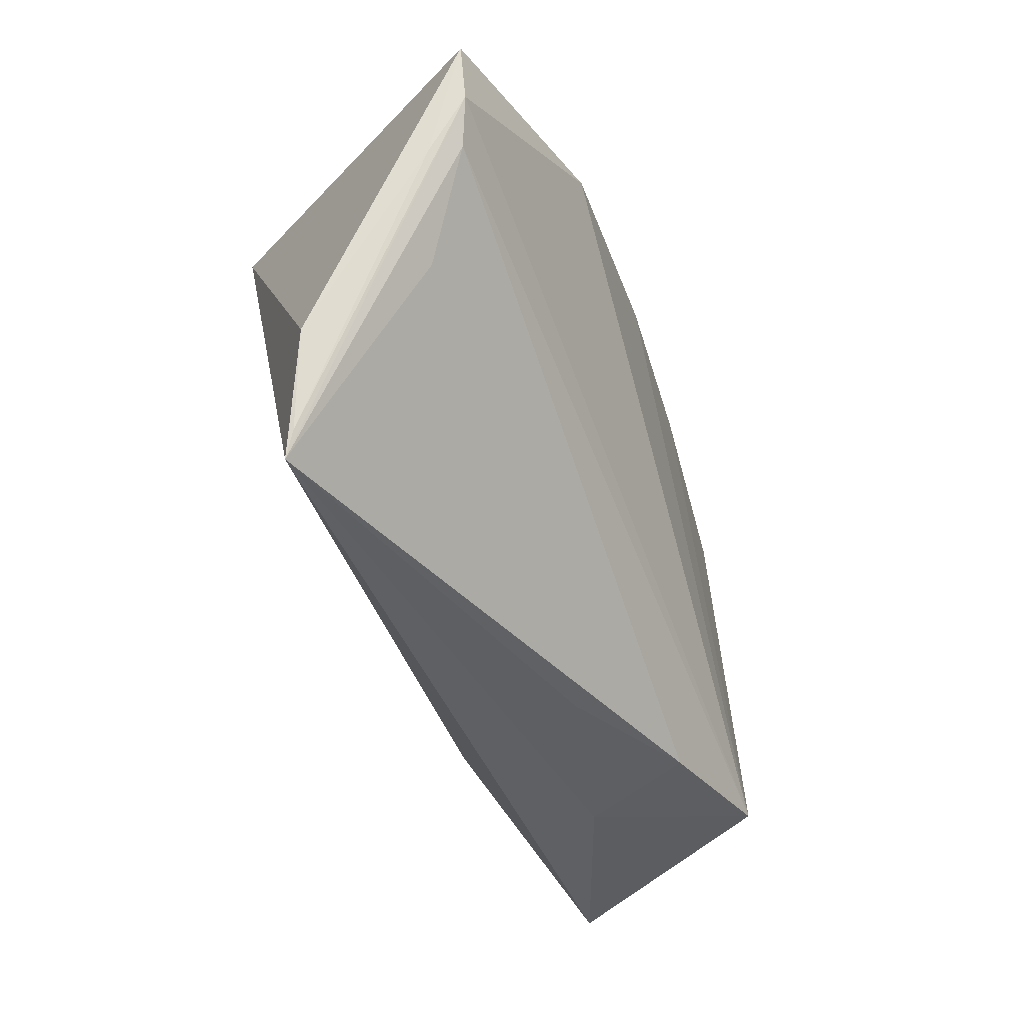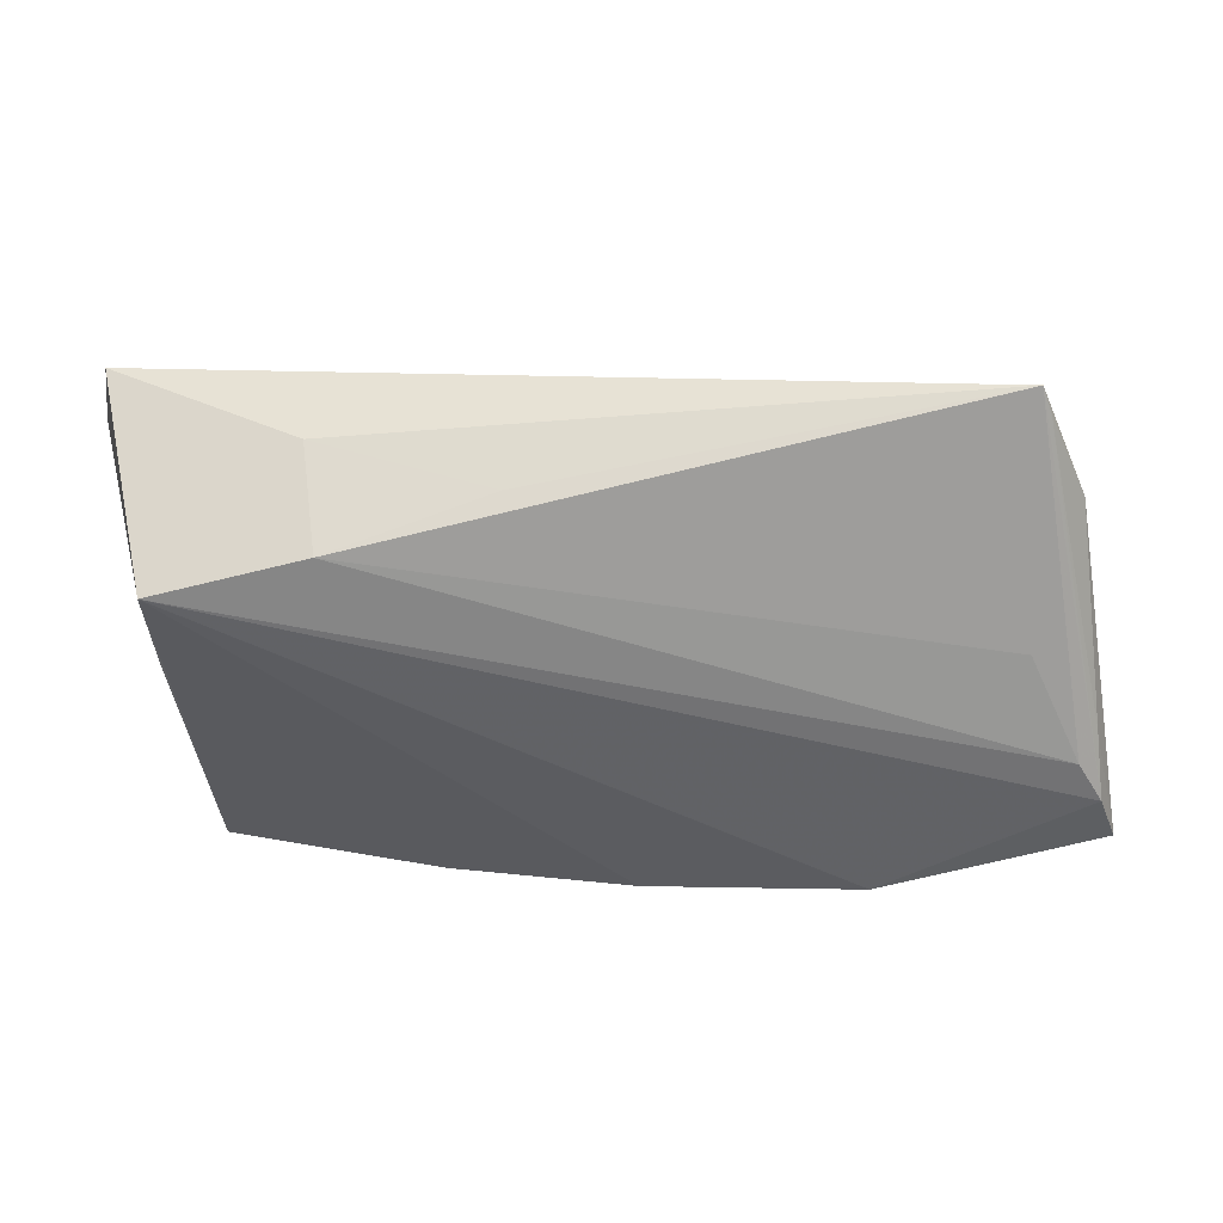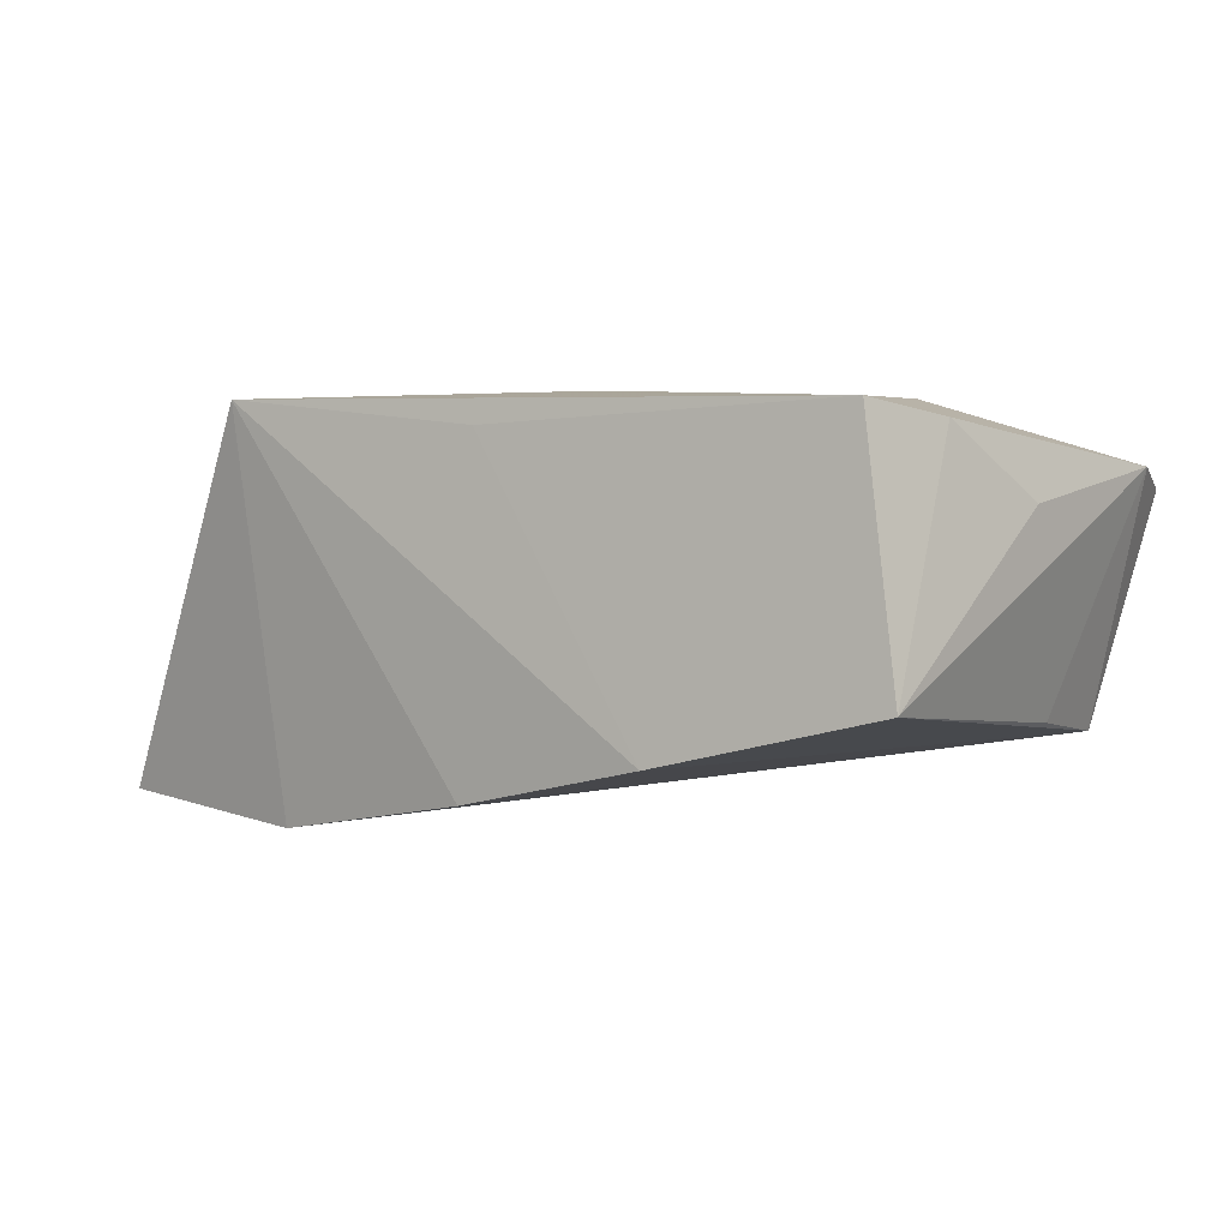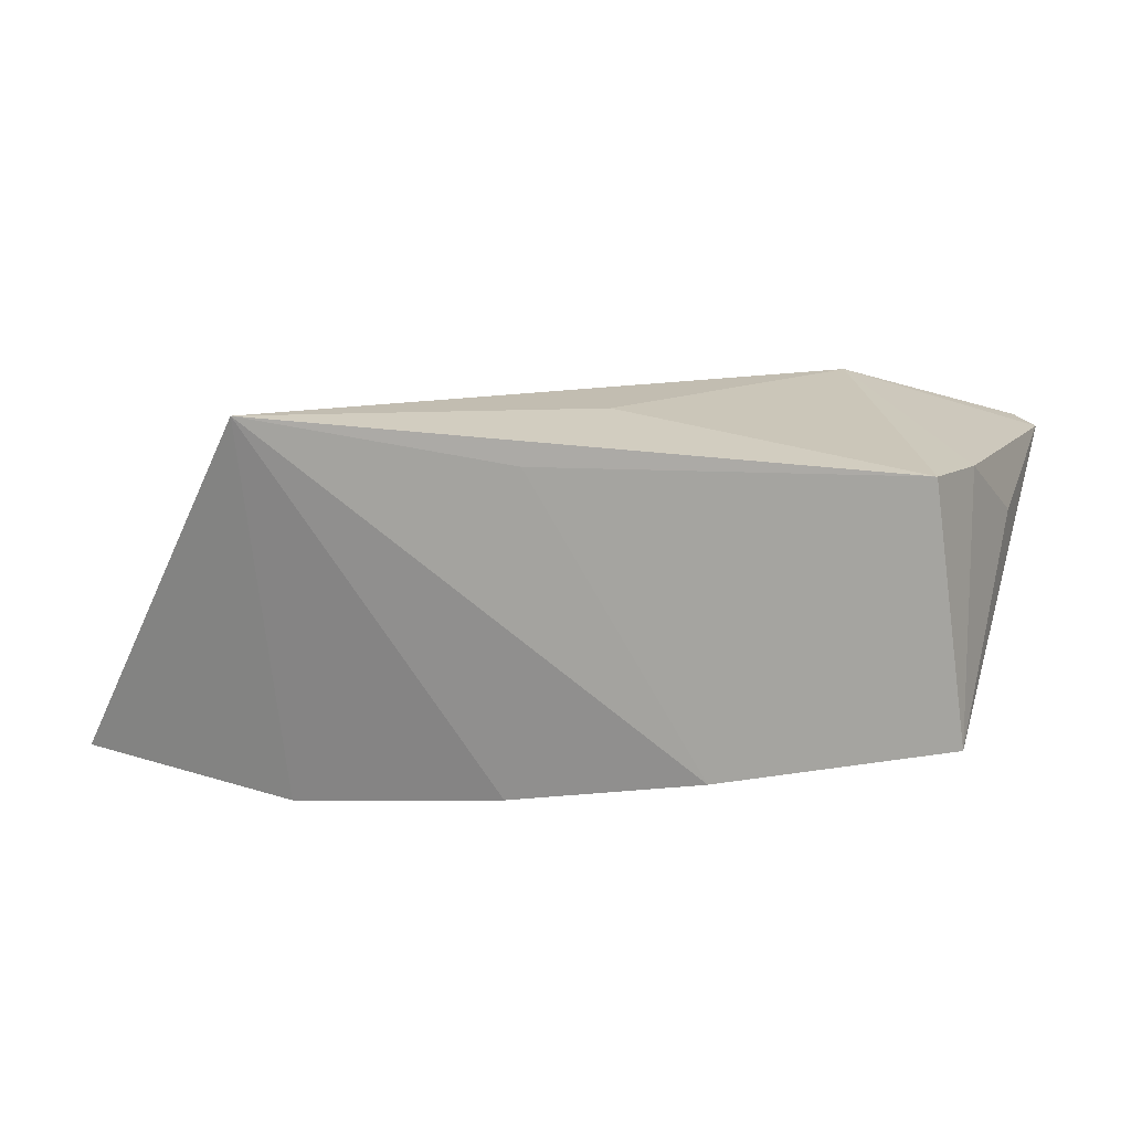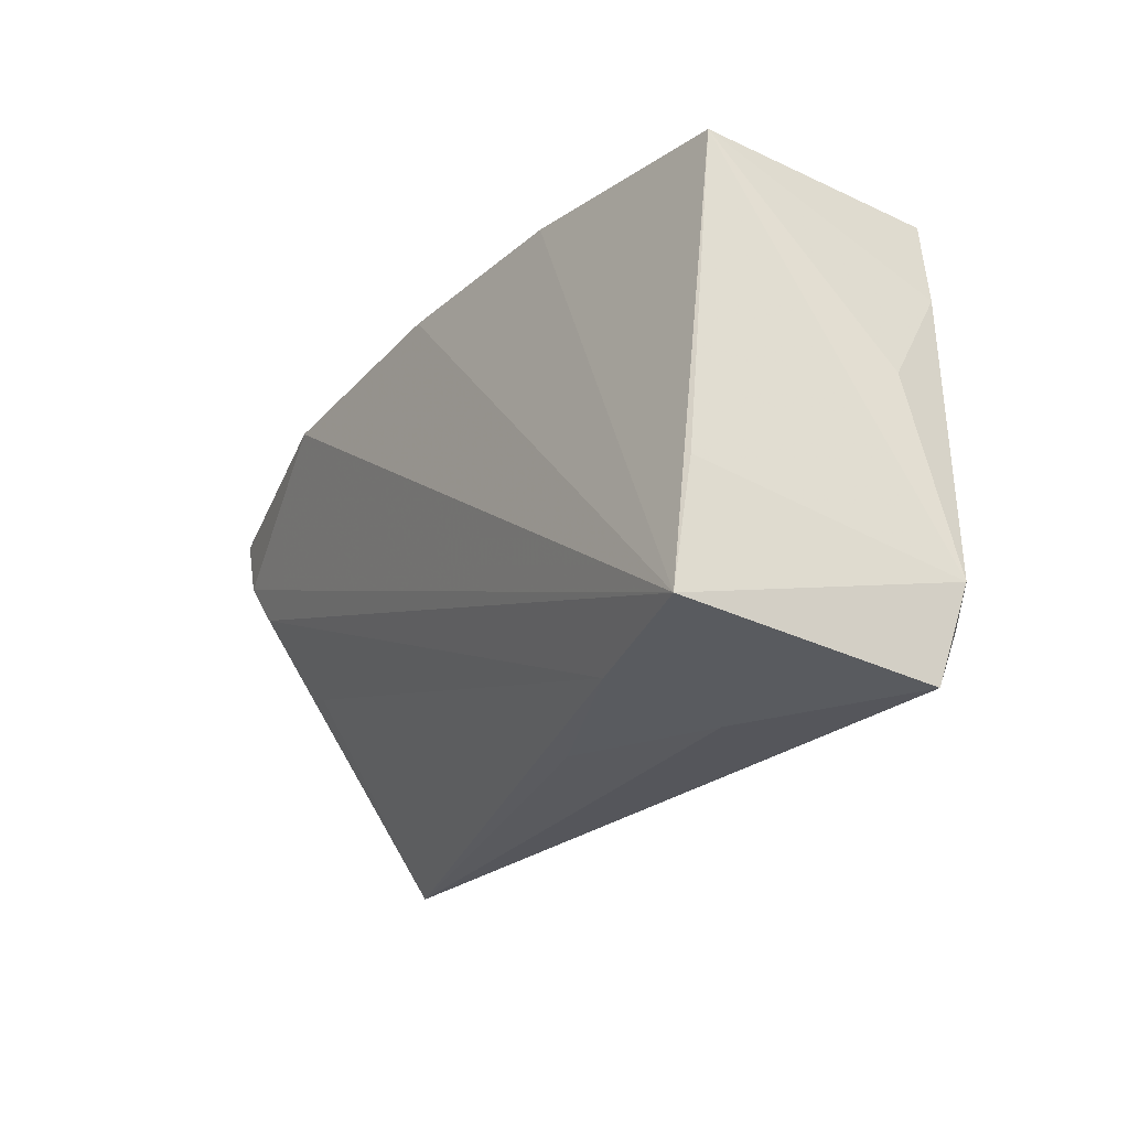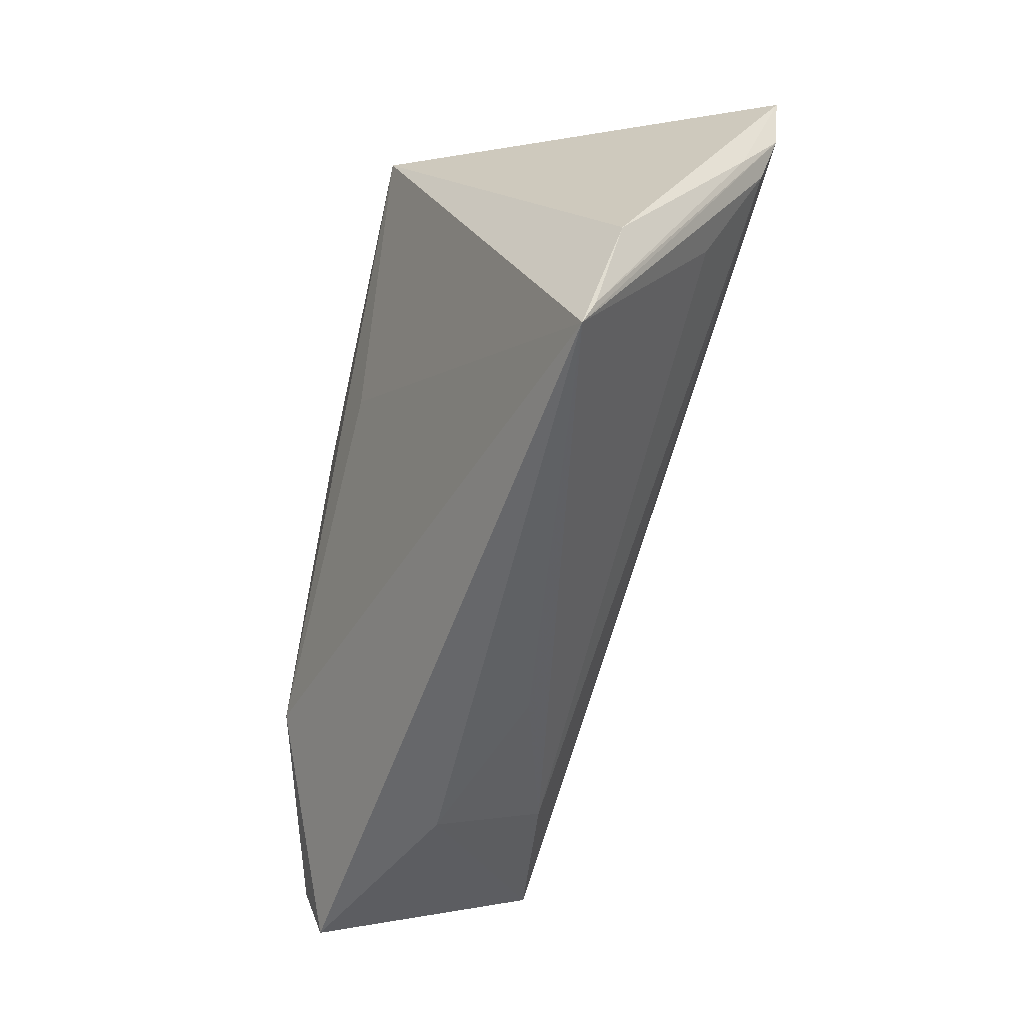
<metadata>
{"format":"obj","ext":"obj","renderer":"f3d","projection":"perspective","resolution":1024,"background":"white","views":[{"elev":-42.8,"azim":116.5,"up":"+Y"},{"elev":-37.2,"azim":4.9,"up":"+Z"},{"elev":0.6,"azim":-146.7,"up":"+Z"},{"elev":16.8,"azim":-167.5,"up":"+Z"},{"elev":-22.8,"azim":-117.3,"up":"+Y"},{"elev":-53.9,"azim":76.7,"up":"+Y"}]}
</metadata>
<code>
v -0.0493 -0.03321 0.01217
v -0.05215 -0.0226 0.01417
v -0.04952 0.0009145 0.00948
v -0.005009 0.01346 0.02201
v -0.04566 0.01348 0.01754
v 0.05 -0.007999 -0.01475
v -0.01901 0.02737 -0.0169
v -0.04524 -0.0115 -0.01323
v 0.01161 0.004403 0.02045
v 0.05523 0.004131 -0.02123
v 0.05984 0.01642 -0.02311
v 0.0515 -0.03321 0.001587
v -0.04406 -0.02624 -0.01485
v -0.02865 -0.01444 0.02201
v 0.05792 0.009369 -0.02287
v 0.03546 0.02648 0.02201
v -0.02514 -0.02853 -0.01241
v -0.04651 0.0264 -0.01088
v 0.004699 0.02558 -0.02169
v 0.05757 0.002446 -0.01803
v -0.005287 -0.03048 -0.0063
v -0.02657 -0.03222 0.0008929
v -0.04222 0.02502 0.01899
v 0.05244 -0.03012 0.0002242
v 0.002332 0.02615 0.0179
v 0.05645 -0.01917 -0.002189
v 0.03187 0.02147 -0.02592
v -0.04929 -0.02673 0.01465
f 11 16 26
f 26 16 12
f 4 16 23
f 3 18 2
f 23 16 25
f 24 26 12
f 12 16 9
f 23 18 5
f 18 3 5
f 5 3 2
f 27 16 11
f 17 22 13
f 13 10 17
f 16 4 14
f 14 9 16
f 14 4 23
f 12 9 14
f 14 5 2
f 23 5 14
f 12 17 6
f 6 10 12
f 17 10 6
f 15 24 12
f 12 10 15
f 15 27 11
f 10 13 15
f 15 13 27
f 28 14 2
f 21 17 12
f 12 22 21
f 21 22 17
f 2 18 8
f 8 13 2
f 18 13 8
f 27 13 19
f 16 27 19
f 11 26 20
f 20 15 11
f 26 24 20
f 24 15 20
f 1 13 22
f 2 13 1
f 1 28 2
f 1 22 12
f 14 28 1
f 12 14 1
f 7 13 18
f 7 19 13
f 16 19 7
f 7 25 16
f 7 18 23
f 23 25 7

</code>
